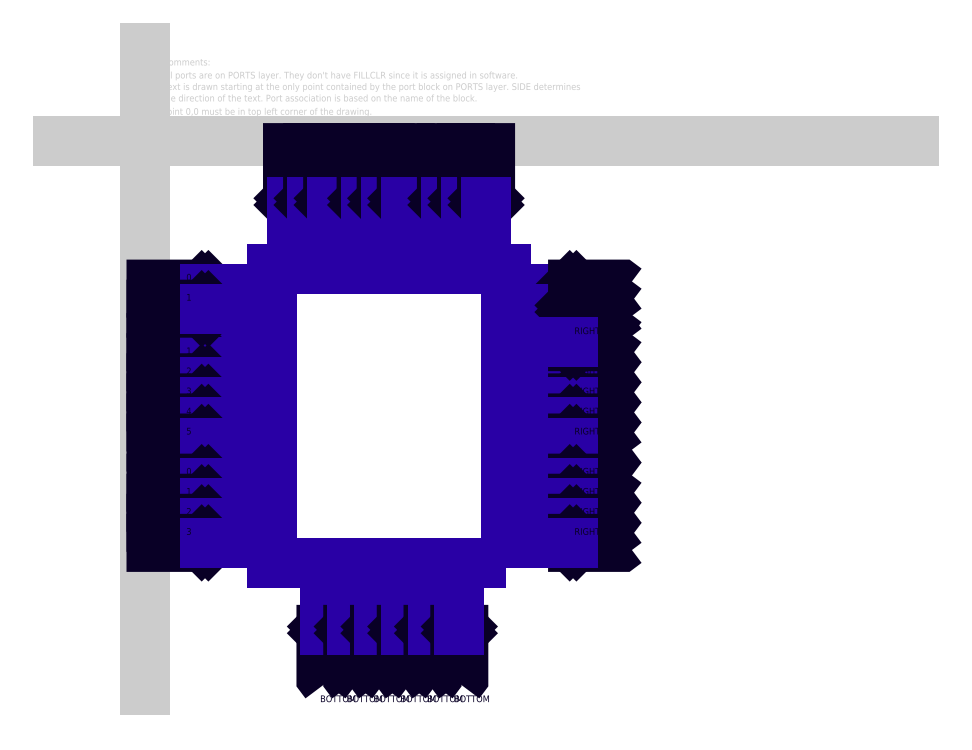
<metadata>
{"format":"dxf","ext":"dxf","renderer":"ezdxf+matplotlib","layout":"modelspace","background":"white","min_lineweight":24,"dpi":150}
</metadata>
<code>
0
SECTION
2
ENTITIES
0
TEXT
8
COMMENT
10
27
20
113.5
30
0
40
10
1
Comments:
0
TEXT
8
COMMENT
10
26
20
94
30
0
40
10
1
All ports are on PORTS layer. They don't have FILLCLR since it is assigned in software.
7
SIMPLEX
0
TEXT
8
COMMENT
10
26
20
76.86
30
0
40
10
1
Text is drawn starting at the only point contained by the port block on PORTS layer. SIDE determines
7
SIMPLEX
0
TEXT
8
COMMENT
10
26
20
59.71
30
0
40
10
1
the direction of the text. Port association is based on the name of the block.
7
SIMPLEX
0
LINE
8
COMMENT
10
-130
20
0
30
0
11
1150
21
0
31
0
0
LINE
8
COMMENT
10
0
20
140
30
0
11
0
21
-820
31
0
0
TEXT
8
COMMENT
10
26
20
39.71
30
0
40
10
1
Point 0,0 must be in top left corner of the drawing.
7
SIMPLEX
0
INSERT
8
DETAIL_MEDIUM
2
PLL_YGR
10
0
20
0
30
0
0
ENDSEC
0
EOF

</code>
